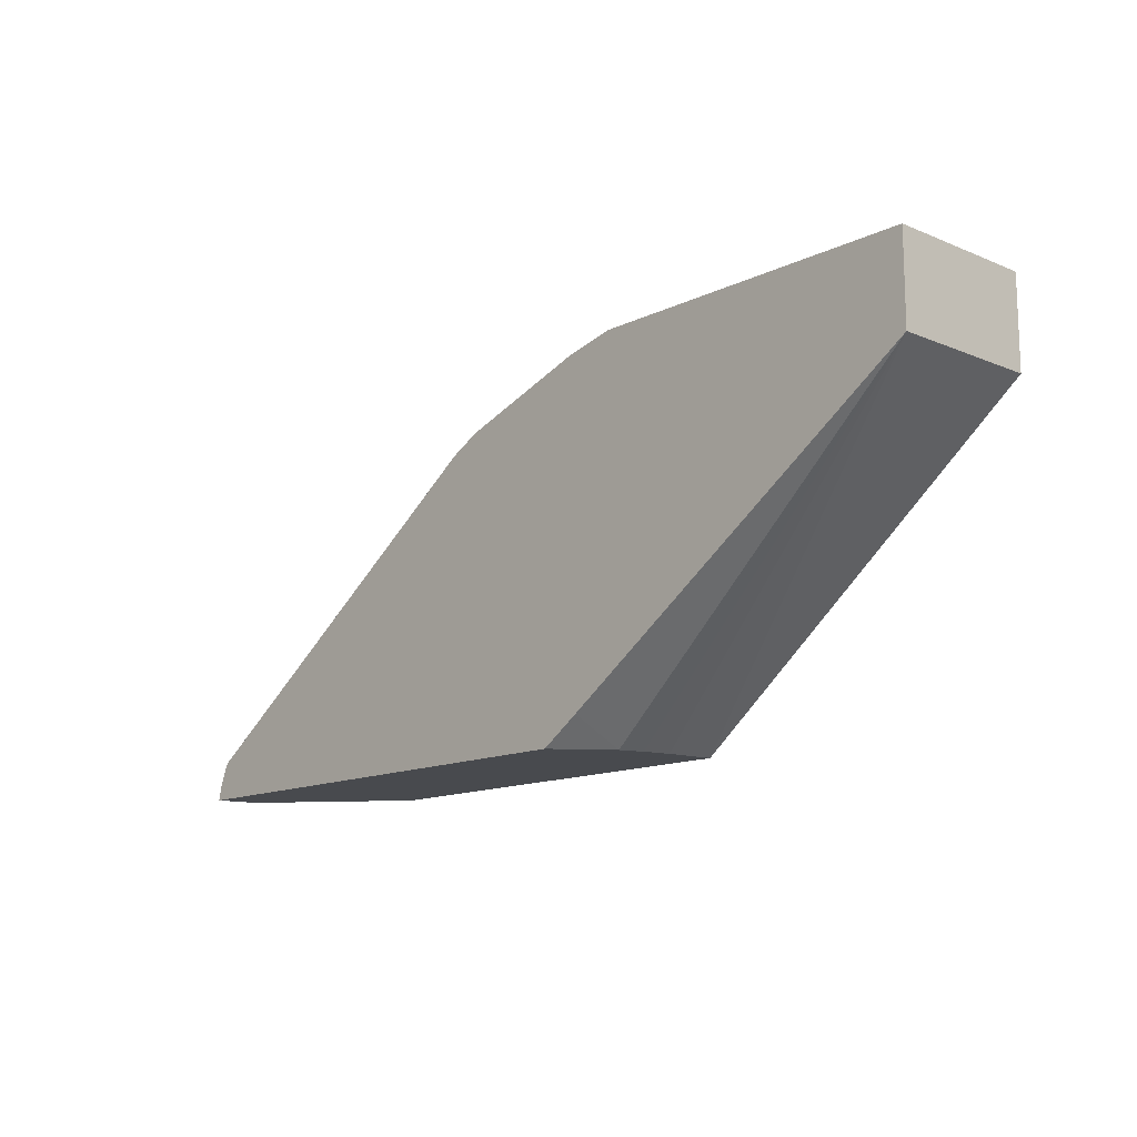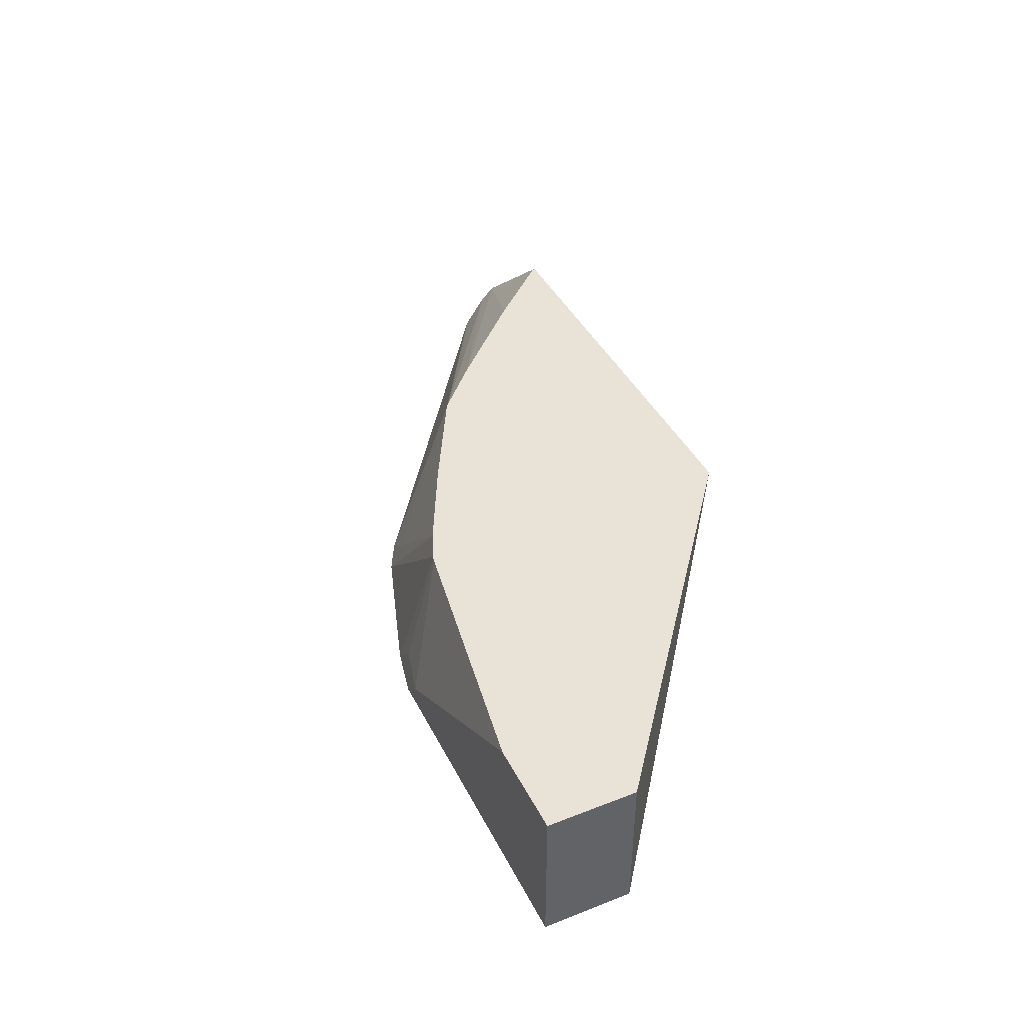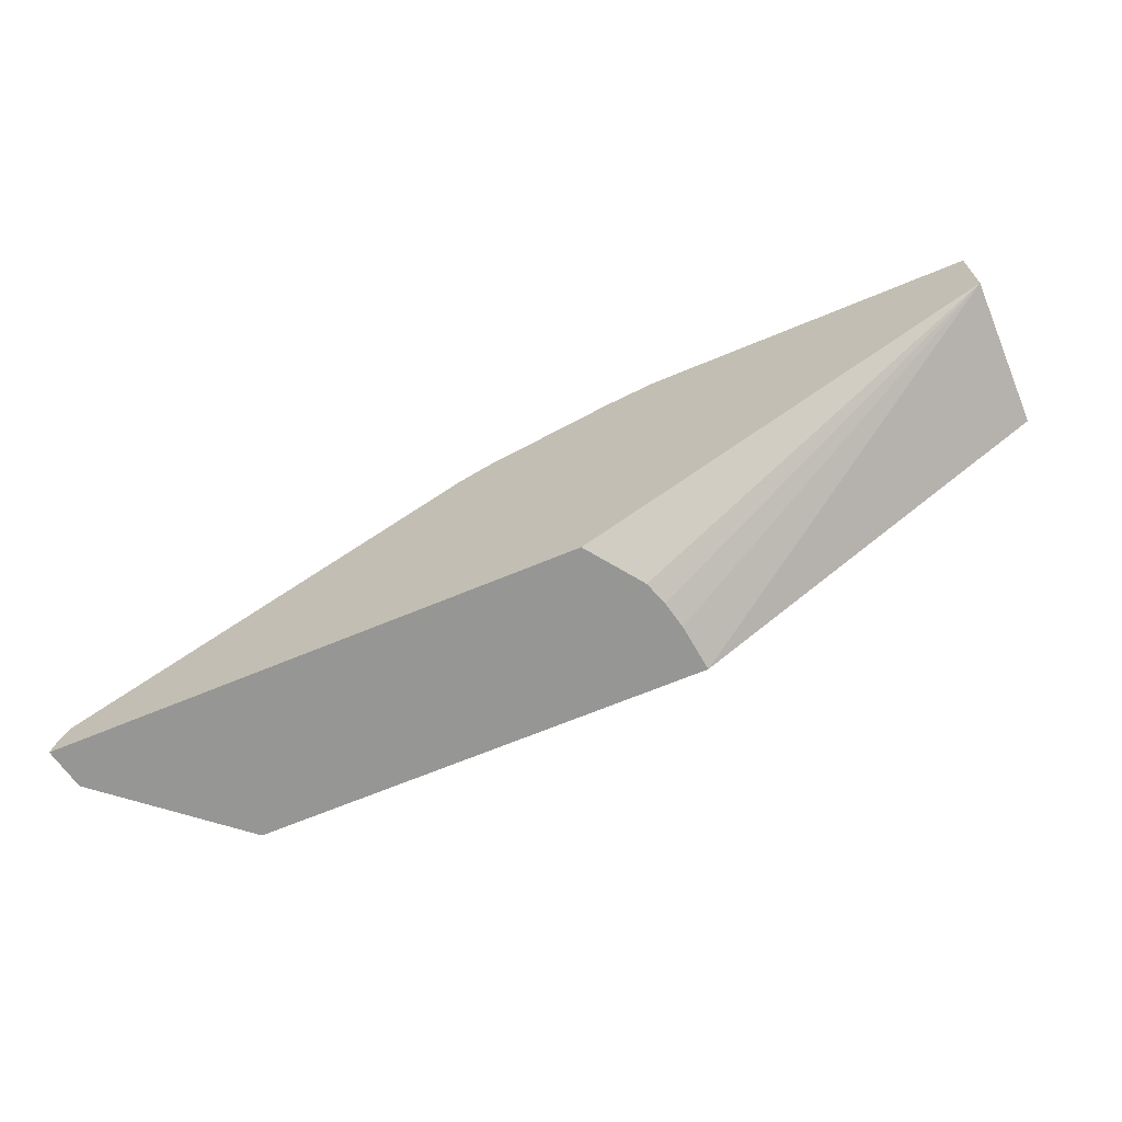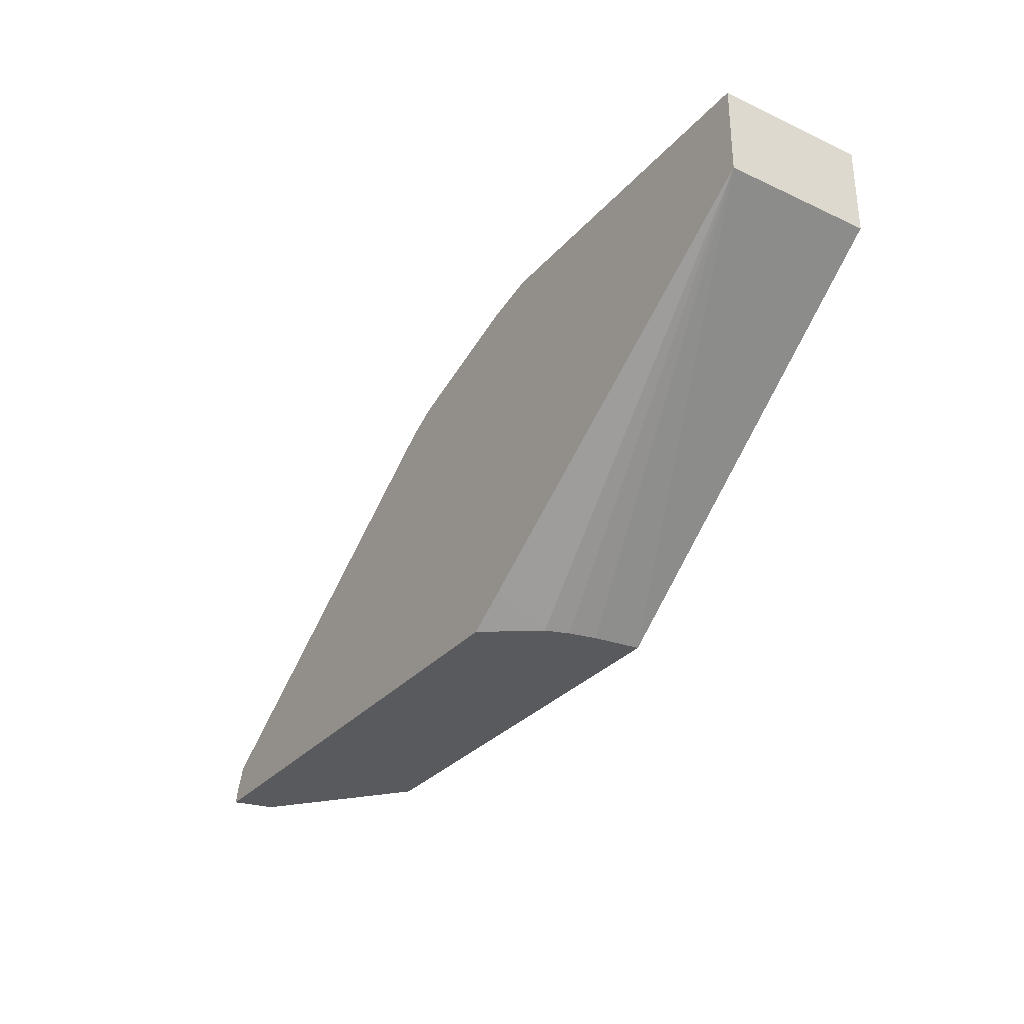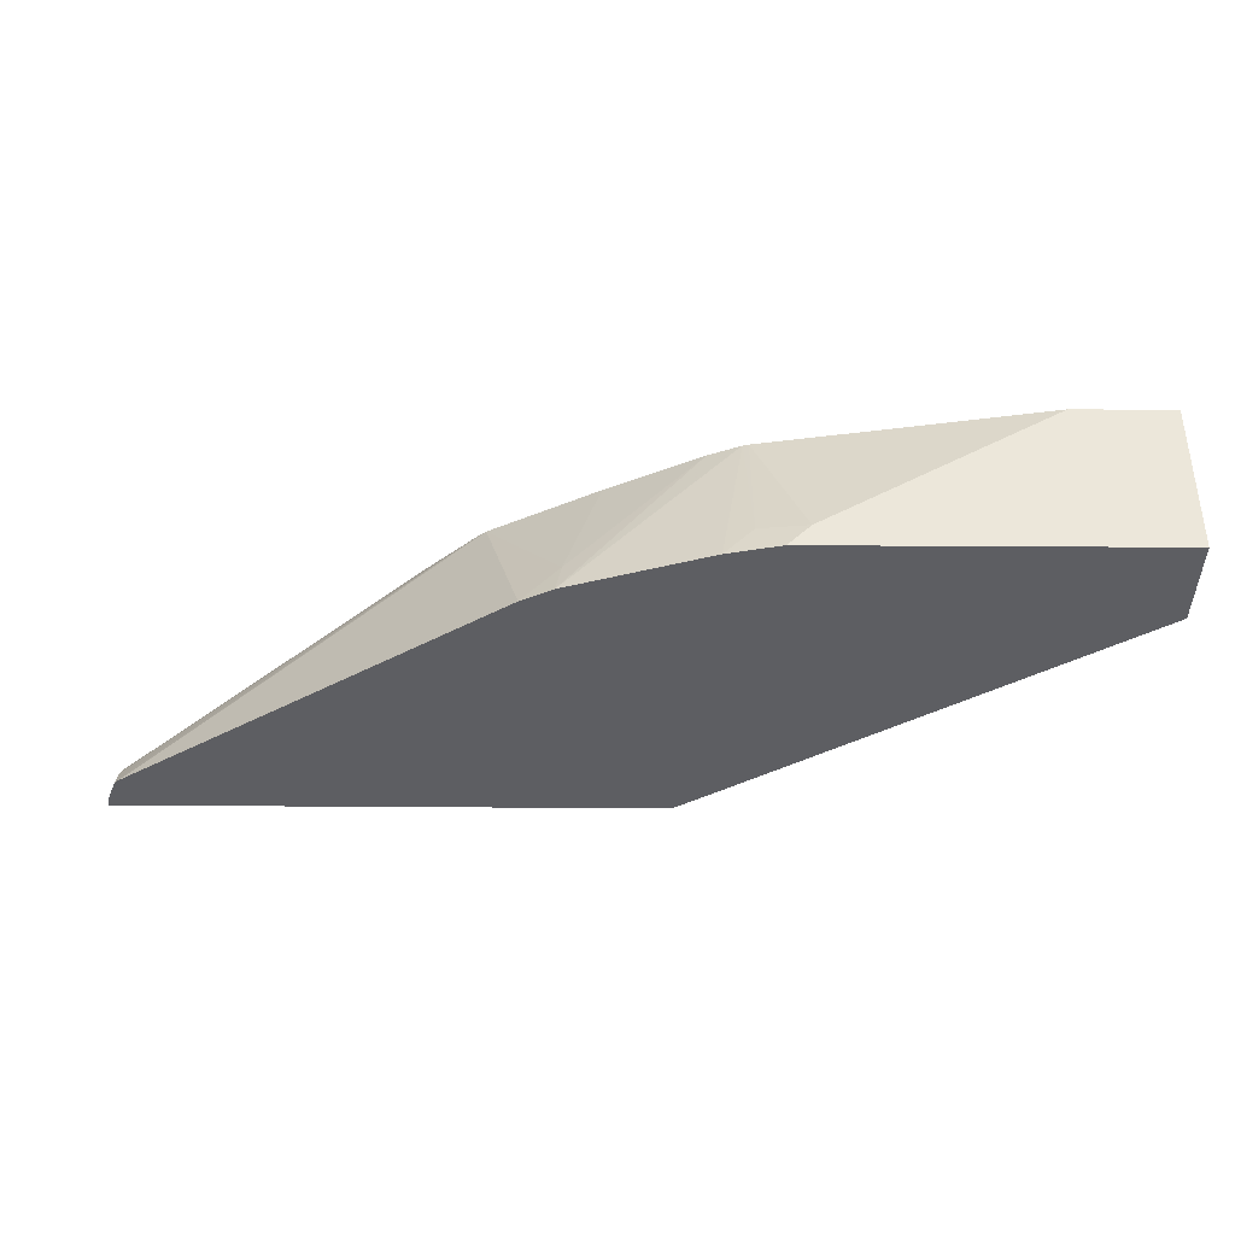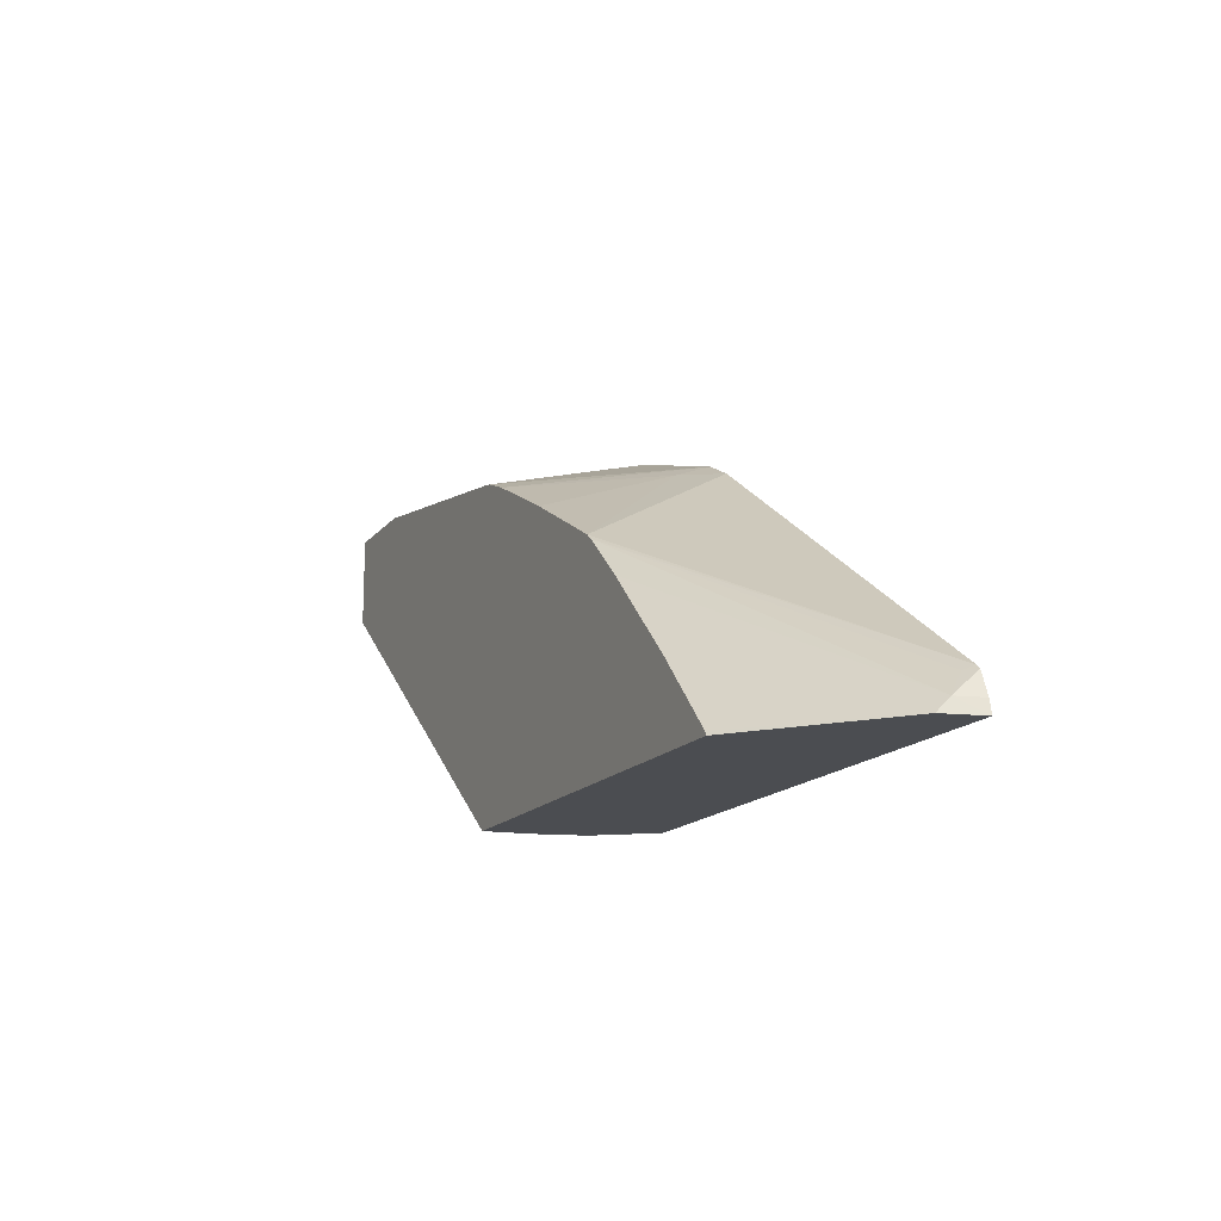
<metadata>
{"format":"obj","ext":"obj","renderer":"f3d","projection":"perspective","resolution":1024,"background":"white","views":[{"elev":-13.3,"azim":47.2,"up":"+Z"},{"elev":41.6,"azim":64.8,"up":"+Y"},{"elev":-67.7,"azim":22.6,"up":"+Z"},{"elev":-31.0,"azim":56.4,"up":"+Z"},{"elev":51.1,"azim":0.4,"up":"+Z"},{"elev":-15.6,"azim":-114.8,"up":"+Z"}]}
</metadata>
<code>
v 0.1221 -0.01933 0.1171
v 0.2624 -0.01933 0.2275
v 0.2624 -0.03499 0.2275
v 0.2624 -0.07846 0.2276
v 0.1198 -0.03772 0.1171
v -0.04949 -0.01933 0.1171
v 0.2624 -0.01933 0.2626
v 0.2624 -0.07846 0.2626
v 0.1146 -0.07846 0.1276
v 0.1143 -0.05741 0.1171
v 0.1175 -0.04827 0.1171
v -0.1006 -0.0624 0.1171
v -0.04859 -0.01933 0.1186
v 0.2257 -0.01933 0.2626
v 0.1316 -0.07846 0.2626
v 0.09883 -0.07846 0.1171
v -0.102 -0.0685 0.1171
v -0.1006 -0.06783 0.1225
v 0.0117 -0.01933 0.1809
v -0.005812 -0.01933 0.1634
v -0.02333 -0.01933 0.1459
v 0.1225 -0.01933 0.245
v 0.14 -0.07001 0.2626
v 0.1119 -0.07846 0.2582
v -0.1042 -0.07846 0.1171
v -0.103 -0.07846 0.1225
v -0.09951 -0.07846 0.1315
v -0.09625 -0.07439 0.1313
v 0.03029 -0.01933 0.1981
v 0.1204 -0.01933 0.2445
v 0.1225 -0.06783 0.2582
v 0.05939 -0.07846 0.2407
v -0.09786 -0.07846 0.1329
v 0.0332 -0.01933 0.2004
v 0.1087 -0.01933 0.2397
v 0.0613 -0.06564 0.2363
v 0.04752 -0.07846 0.2344
v 0.07375 -0.01933 0.2222
f 12 19 20
f 17 25 18
f 15 23 24
f 14 22 23
f 12 21 13
f 12 20 21
f 12 18 19
f 4 10 11
f 9 16 10
f 7 15 8
f 7 23 15
f 7 14 23
f 6 12 13
f 4 11 5
f 18 25 26
f 12 17 18
f 18 26 27
f 27 33 28
f 18 28 29
f 35 38 36
f 34 36 38
f 34 37 36
f 33 37 34
f 32 36 37
f 32 35 36
f 30 35 32
f 29 33 34
f 28 33 29
f 24 30 32
f 24 31 30
f 23 31 24
f 22 31 23
f 22 30 31
f 18 29 19
f 18 27 28
f 4 9 10
f 1 21 20
f 4 25 16
f 1 19 29
f 1 20 19
f 1 13 21
f 1 6 13
f 1 12 6
f 1 17 12
f 1 29 34
f 1 25 17
f 1 11 10
f 1 5 11
f 1 4 5
f 1 3 4
f 1 2 3
f 4 16 9
f 1 16 25
f 1 34 38
f 1 10 16
f 1 35 30
f 4 26 25
f 1 38 35
f 4 27 26
f 4 33 27
f 4 37 33
f 4 24 32
f 4 15 24
f 4 8 15
f 4 32 37
f 2 8 4
f 1 30 22
f 2 7 8
f 1 7 2
f 1 14 7
f 2 4 3
f 1 22 14

</code>
